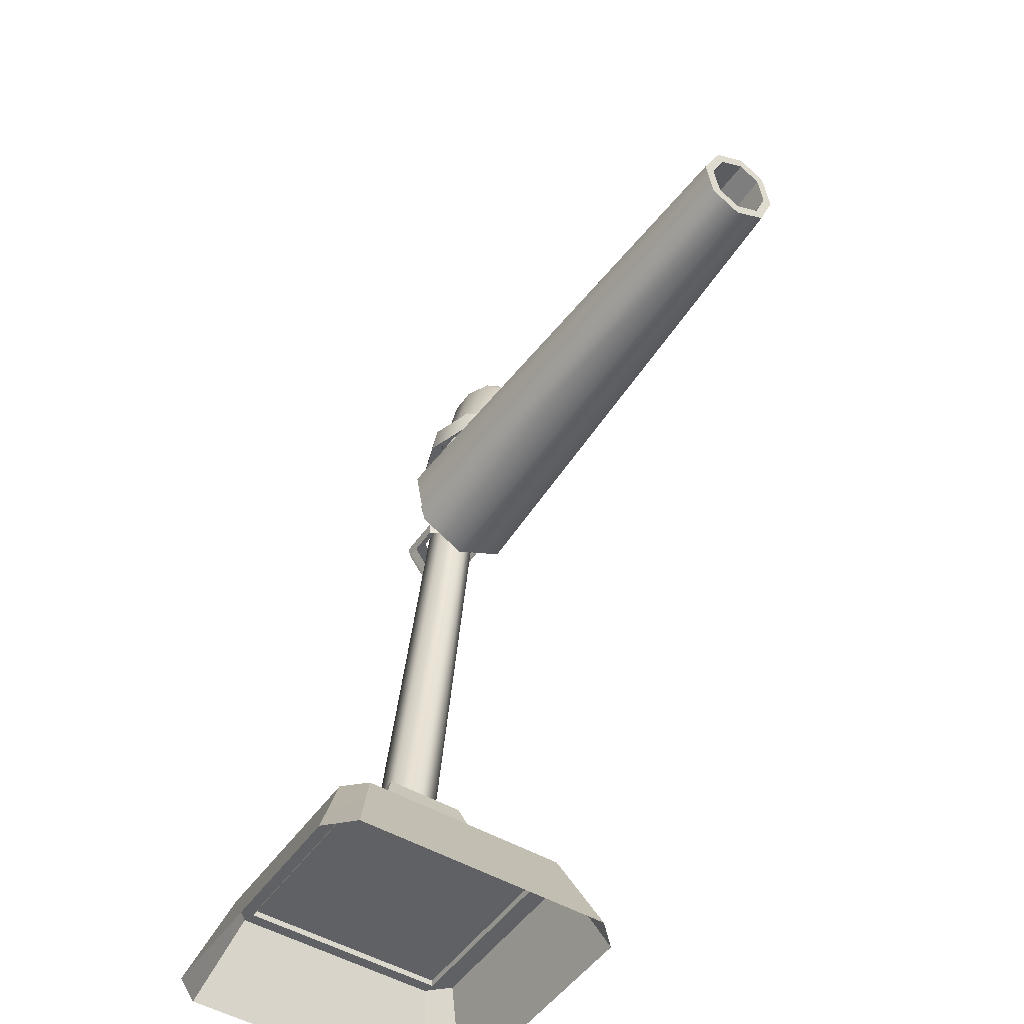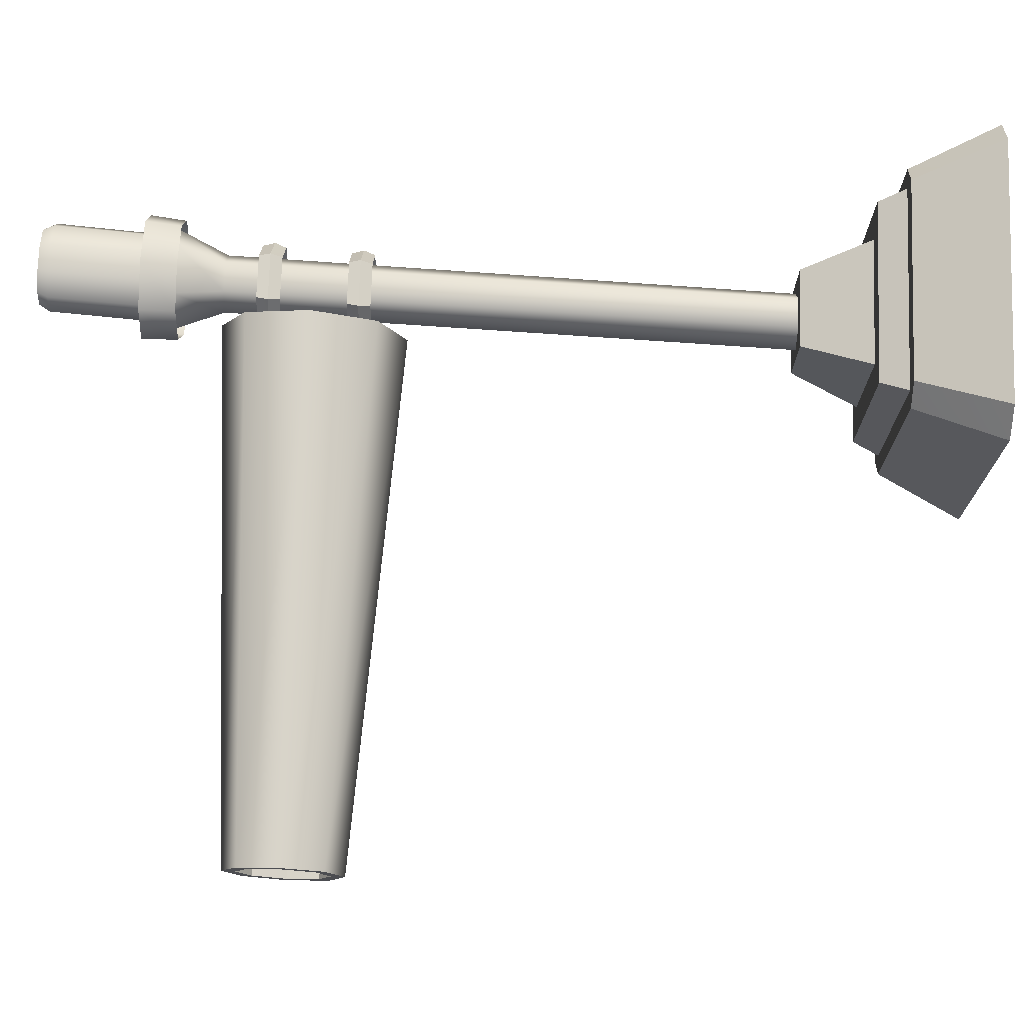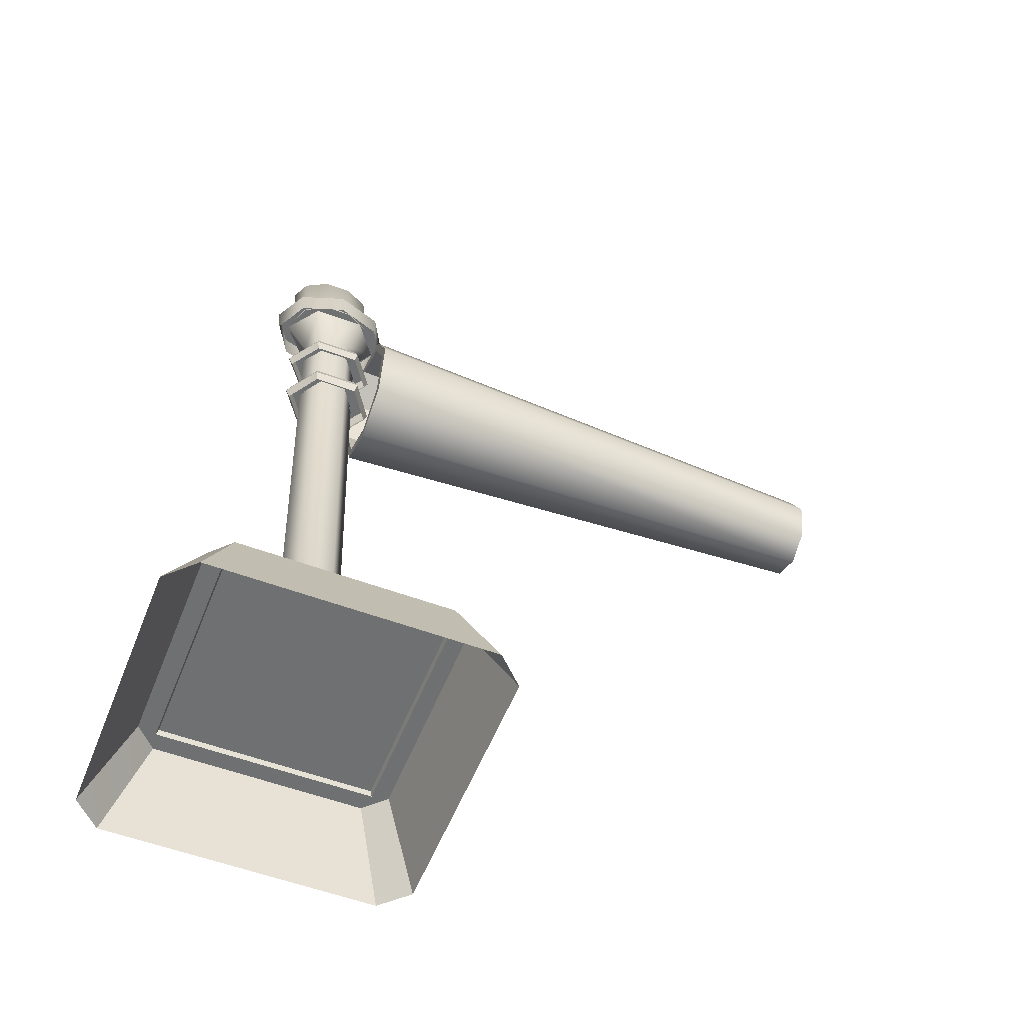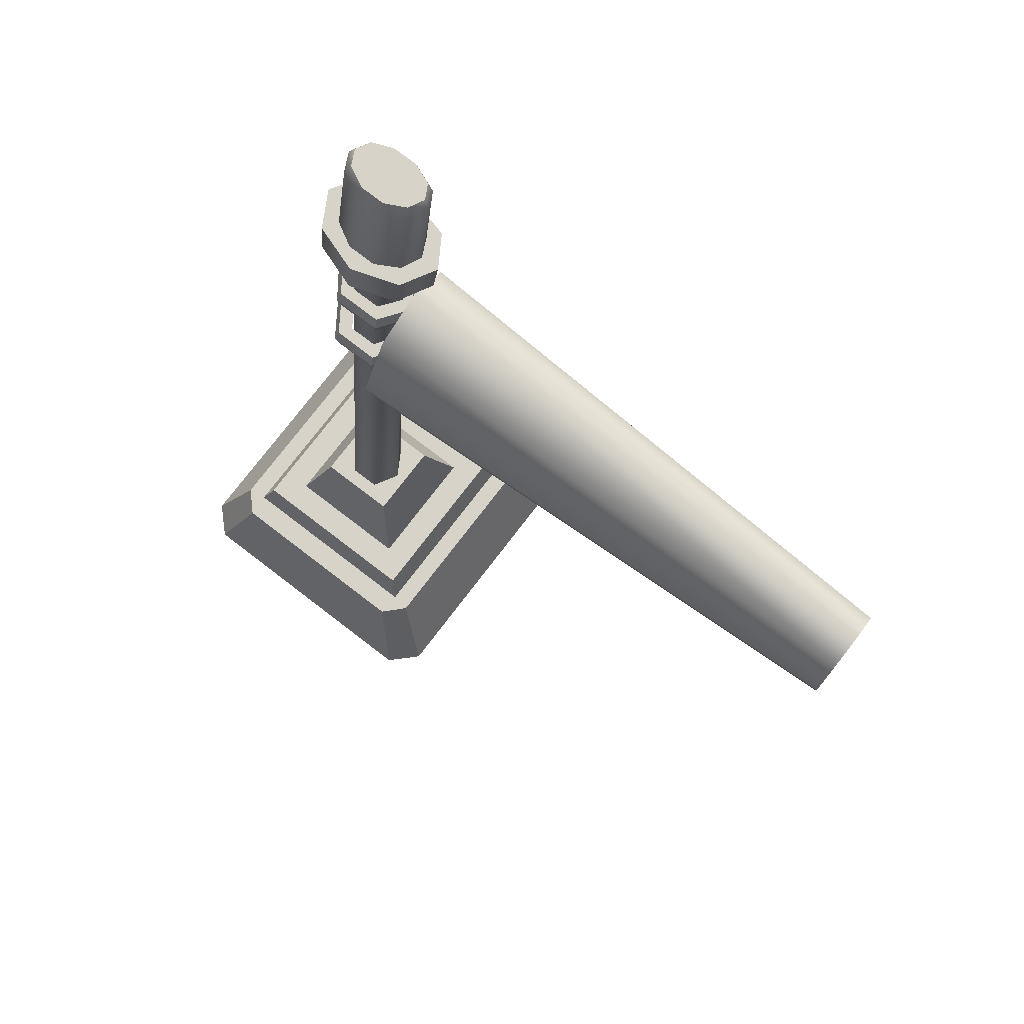
<metadata>
{"format":"obj","ext":"obj","renderer":"f3d","projection":"perspective","resolution":1024,"background":"white","views":[{"elev":-48.9,"azim":-123.2,"up":"+Y"},{"elev":73.9,"azim":-88.1,"up":"+Z"},{"elev":-54.9,"azim":158.5,"up":"+Y"},{"elev":76.7,"azim":-142.5,"up":"+Y"}]}
</metadata>
<code>
g [gimmick]flyingship_siren_b
v -0.07432 2.148 0.1774
v -0.07432 2.148 0.2444
v -0.09186 2.148 0.2123
v -1.333 1.607 0.06332
v -1.333 1.667 0.1265
v -1.333 1.637 0.1219
v -1.333 1.607 0.06332
v -1.333 1.628 0.05045
v -1.333 1.536 0.02823
v -1.333 1.536 0.004047
v -1.333 1.464 0.04077
v -1.333 1.443 0.02048
v -1.333 1.434 0.09312
v -1.333 1.443 0.02048
v -1.333 1.404 0.08919
v -1.333 1.443 0.1646
v -1.333 1.536 0.1812
v -1.333 1.536 0.2023
v -1.333 1.443 0.1646
v -1.333 1.464 0.1513
v -1.333 1.404 0.08919
v -1.333 1.434 0.09312
v -0.238 0.2031 0.2978
v 0.2856 0.2031 0.2485
v 0.238 0.2031 0.2978
v 0.238 0.2031 -0.2949
v 0.2856 0.2031 -0.2454
v -0.2856 0.2031 -0.2454
v -0.2856 0.2031 0.2485
v -0.238 0.2031 -0.2949
v -0.3109 1.058e-09 0.373
v 0.238 0.2031 0.2978
v 0.3109 1.058e-09 0.373
v -0.238 0.2031 0.2978
v 0.373 -9.604e-09 0.3109
v 0.2856 0.2031 -0.2454
v 0.373 1.172e-08 -0.3109
v 0.2856 0.2031 0.2485
v 0.3109 1.058e-09 -0.373
v -0.238 0.2031 -0.2949
v -0.3109 1.058e-09 -0.373
v 0.238 0.2031 -0.2949
v -0.373 1.172e-08 -0.3109
v -0.2856 0.2031 0.2485
v -0.373 -9.604e-09 0.3109
v -0.2856 0.2031 -0.2454
v 0.3109 1.058e-09 0.373
v 0.2856 0.2031 0.2485
v 0.373 -9.604e-09 0.3109
v 0.238 0.2031 0.2978
v -0.238 0.2031 0.2978
v -0.373 -9.604e-09 0.3109
v -0.2856 0.2031 0.2485
v -0.3109 1.058e-09 0.373
v 0.373 1.172e-08 -0.3109
v 0.238 0.2031 -0.2949
v 0.3109 1.058e-09 -0.373
v 0.2856 0.2031 -0.2454
v -0.3109 1.058e-09 -0.373
v -0.2856 0.2031 -0.2454
v -0.373 1.172e-08 -0.3109
v -0.238 0.2031 -0.2949
v -0.217 0.2671 0.2186
v 0.217 0.2671 -0.213
v 0.217 0.2671 0.2186
v -0.217 0.2671 -0.213
v -0.2456 0.1917 0.2462
v 0.217 0.2671 0.2186
v 0.2456 0.1917 0.2462
v -0.217 0.2671 0.2186
v 0.2456 0.1917 0.2462
v 0.217 0.2671 -0.213
v 0.2456 0.1917 -0.2435
v 0.217 0.2671 0.2186
v 0.2456 0.1917 -0.2435
v -0.217 0.2671 -0.213
v -0.2456 0.1917 -0.2435
v 0.217 0.2671 -0.213
v -0.2456 0.1917 -0.2435
v -0.217 0.2671 0.2186
v -0.2456 0.1917 0.2462
v -0.217 0.2671 -0.213
v -0.0937 0.4295 0.1003
v 0.0937 0.4295 -0.08434
v 0.0937 0.4295 0.1003
v -0.0937 0.4295 -0.08434
v -0.1557 0.2543 0.1576
v 0.0937 0.4295 0.1003
v 0.1557 0.2543 0.1576
v -0.0937 0.4295 0.1003
v 0.1557 0.2543 0.1576
v 0.0937 0.4295 -0.08434
v 0.1557 0.2543 -0.1522
v 0.0937 0.4295 0.1003
v 0.1557 0.2543 -0.1522
v -0.0937 0.4295 -0.08434
v -0.1557 0.2543 -0.1522
v 0.0937 0.4295 -0.08434
v -0.1557 0.2543 -0.1522
v -0.0937 0.4295 0.1003
v -0.1557 0.2543 0.1576
v -0.0937 0.4295 -0.08434
v 0.06977 1.741 0.1382
v 0.03488 0.4215 -0.05178
v 0.06977 0.4215 0.007861
v 0.03488 1.741 0.09146
v -0.03488 0.4215 -0.05178
v 0.06044 1.853 0.07743
v 0.1209 1.853 0.1569
v -0.06044 1.853 0.07743
v -0.03488 1.741 0.09146
v -0.06977 0.4215 0.007861
v -0.1209 1.853 0.1569
v -0.06977 1.741 0.1382
v -0.06977 1.741 0.1382
v -0.03488 0.4215 0.06736
v -0.06977 0.4215 0.007861
v -0.03488 1.741 0.1825
v 0.03488 0.4215 0.06736
v -0.06044 1.853 0.2281
v -0.1209 1.853 0.1569
v 0.06044 1.853 0.2281
v 0.03488 1.741 0.1825
v 0.06977 0.4215 0.007861
v 0.1209 1.853 0.1569
v 0.06977 1.741 0.1382
v 0.101 1.612 0.1181
v 0.05545 1.639 0.1945
v 0.1109 1.639 0.1221
v 0.0505 1.612 0.185
v 0.0505 1.612 0.04698
v 0.1109 1.639 0.1221
v 0.05545 1.639 0.04437
v 0.101 1.612 0.1181
v -0.0505 1.612 0.04698
v 0.05545 1.639 0.04437
v -0.05545 1.639 0.04437
v 0.0505 1.612 0.04698
v -0.101 1.612 0.1181
v -0.05545 1.639 0.04437
v -0.1109 1.639 0.1221
v -0.0505 1.612 0.04698
v -0.0505 1.612 0.185
v -0.1109 1.639 0.1221
v -0.05545 1.639 0.1945
v -0.101 1.612 0.1181
v 0.0505 1.612 0.185
v -0.05545 1.639 0.1945
v 0.05545 1.639 0.1945
v -0.0505 1.612 0.185
v 0.101 1.665 0.1262
v 0.05545 1.639 0.1945
v 0.0505 1.665 0.1916
v 0.1109 1.639 0.1221
v 0.0505 1.665 0.05614
v 0.1109 1.639 0.1221
v 0.101 1.665 0.1262
v 0.05545 1.639 0.04437
v -0.0505 1.665 0.05614
v 0.05545 1.639 0.04437
v 0.0505 1.665 0.05614
v -0.05545 1.639 0.04437
v -0.101 1.665 0.1262
v -0.05545 1.639 0.04437
v -0.0505 1.665 0.05614
v -0.1109 1.639 0.1221
v -0.0505 1.665 0.1916
v -0.1109 1.639 0.1221
v -0.101 1.665 0.1262
v -0.05545 1.639 0.1945
v 0.0505 1.665 0.1916
v -0.05545 1.639 0.1945
v -0.0505 1.665 0.1916
v 0.05545 1.639 0.1945
v 0.0505 1.665 0.1916
v 0.06395 1.665 0.1262
v 0.101 1.665 0.1262
v 0.03198 1.665 0.1682
v 0.101 1.665 0.1262
v 0.03198 1.665 0.08237
v 0.0505 1.665 0.05614
v 0.06395 1.665 0.1262
v 0.0505 1.665 0.05614
v -0.03198 1.665 0.08237
v -0.0505 1.665 0.05614
v 0.03198 1.665 0.08237
v -0.0505 1.665 0.05614
v -0.06395 1.665 0.1262
v -0.101 1.665 0.1262
v -0.03198 1.665 0.08237
v -0.101 1.665 0.1262
v -0.03198 1.665 0.1682
v -0.0505 1.665 0.1916
v -0.06395 1.665 0.1262
v -0.0505 1.665 0.1916
v 0.03198 1.665 0.1682
v 0.0505 1.665 0.1916
v -0.03198 1.665 0.1682
v 0.1063 1.92 0.0901
v 0.145 1.84 0.1547
v 0.1503 1.92 0.1689
v 0.1025 1.84 0.07657
v -1.537e-07 1.92 0.0548
v -1.537e-07 1.84 0.04194
v -0.1063 1.92 0.0901
v -0.1025 1.84 0.07657
v -0.1503 1.92 0.1689
v -0.145 1.84 0.1547
v -0.1063 1.92 0.2385
v -0.145 1.84 0.1547
v -0.1503 1.92 0.1689
v -0.1025 1.84 0.225
v -0 1.92 0.2646
v -0 1.84 0.2518
v 0.1063 1.92 0.2385
v 0.1025 1.84 0.225
v 0.1503 1.92 0.1689
v 0.145 1.84 0.1547
v 0.1503 1.92 0.1689
v -1.537e-07 1.92 0.0548
v 0.1063 1.92 0.0901
v -0 1.92 0.2646
v 0.1063 1.92 0.2385
v -0.1503 1.92 0.1689
v -0.1063 1.92 0.0901
v -0.1063 1.92 0.2385
v 0.1062 2.123 0.2075
v 0.08591 1.913 0.1223
v 0.1062 1.913 0.1676
v 0.08591 2.123 0.1662
v 0.03281 1.913 0.09271
v 0.07432 2.148 0.1774
v 0.09186 2.148 0.2123
v 0.02839 2.148 0.1543
v 0.03282 2.123 0.1388
v -0.03282 1.913 0.09271
v -0.02839 2.148 0.1543
v -0.03282 2.123 0.1388
v -0.08591 1.913 0.1223
v -0.07432 2.148 0.1774
v -0.08591 2.123 0.1662
v -0.1062 1.913 0.1676
v -0.09186 2.148 0.2123
v -0.1062 2.123 0.2075
v -0.1062 2.123 0.2075
v -0.08591 1.913 0.2097
v -0.1062 1.913 0.1676
v -0.08591 2.123 0.2448
v -0.03282 1.913 0.2342
v -0.07432 2.148 0.2444
v -0.09186 2.148 0.2123
v -0.02839 2.148 0.2627
v -0.03282 2.123 0.2659
v 0.03281 1.913 0.2342
v 0.02839 2.148 0.2627
v 0.03282 2.123 0.2659
v 0.08591 1.913 0.2097
v 0.07432 2.148 0.2444
v 0.08591 2.123 0.2448
v 0.1062 1.913 0.1676
v 0.09186 2.148 0.2123
v 0.1062 2.123 0.2075
v 0.02839 2.148 0.1543
v -0.07432 2.148 0.1774
v -0.02839 2.148 0.1543
v 0.09186 2.148 0.2123
v -0.07432 2.148 0.2444
v 0.02839 2.148 0.2627
v -0.02839 2.148 0.2627
v 0.07432 2.148 0.1774
v 0.09186 2.148 0.2123
v 0.07432 2.148 0.2444
v -0.1013 1.387 -0.03356
v -1.333 1.404 0.08919
v -0.1013 1.326 0.07938
v -1.333 1.443 0.02048
v -0.1013 1.536 -0.06072
v -1.333 1.536 0.004047
v -0.1013 1.683 0.01689
v -1.333 1.628 0.05045
v -0.1013 1.745 0.1388
v -1.333 1.667 0.1265
v -0.1013 1.683 0.2294
v -1.333 1.628 0.1864
v -0.1013 1.536 0.2552
v -1.333 1.536 0.2023
v -0.1013 1.387 0.1997
v -1.333 1.443 0.1646
v -0.1013 1.326 0.07938
v -1.333 1.404 0.08919
v -0.1013 1.683 0.01689
v -0.1013 1.716 0.1342
v -0.1013 1.745 0.1388
v -0.1013 1.663 0.02927
v -0.1013 1.745 0.1388
v -0.1013 1.663 0.214
v -0.1013 1.683 0.2294
v -0.1013 1.716 0.1342
v -0.1013 1.683 0.2294
v -0.1013 1.536 0.236
v -0.1013 1.536 0.2552
v -0.1013 1.663 0.214
v -0.1013 1.536 0.2552
v -0.1013 1.408 0.1867
v -0.1013 1.387 0.1997
v -0.1013 1.536 0.236
v -0.1013 1.387 0.1997
v -0.1013 1.355 0.08293
v -0.1013 1.326 0.07938
v -0.1013 1.408 0.1867
v -0.1013 1.326 0.07938
v -0.1013 1.408 -0.01345
v -0.1013 1.387 -0.03356
v -0.1013 1.355 0.08293
v -0.1013 1.387 -0.03356
v -0.1013 1.536 -0.03655
v -0.1013 1.536 -0.06072
v -0.1013 1.408 -0.01345
v -0.1013 1.536 -0.06072
v -0.1013 1.663 0.02927
v -0.1013 1.683 0.01689
v -0.1013 1.536 -0.03655
v -1.333 1.607 0.169
v -1.333 1.536 0.2023
v -1.333 1.536 0.1812
v -1.333 1.628 0.1864
v -1.333 1.637 0.1219
v -1.333 1.667 0.1265
v -1.333 1.637 0.1219
v -0.1013 1.663 0.214
v -0.1013 1.716 0.1342
v -1.333 1.607 0.169
v -1.333 1.607 0.169
v -0.1013 1.536 0.236
v -0.1013 1.663 0.214
v -1.333 1.536 0.1812
v -1.333 1.536 0.1812
v -0.1013 1.408 0.1867
v -0.1013 1.536 0.236
v -1.333 1.464 0.1513
v -1.333 1.464 0.1513
v -0.1013 1.355 0.08293
v -0.1013 1.408 0.1867
v -1.333 1.434 0.09312
v -1.333 1.434 0.09312
v -0.1013 1.408 -0.01345
v -0.1013 1.355 0.08293
v -1.333 1.464 0.04077
v -1.333 1.464 0.04077
v -0.1013 1.536 -0.03655
v -0.1013 1.408 -0.01345
v -1.333 1.536 0.02823
v -1.333 1.536 0.02823
v -0.1013 1.663 0.02927
v -0.1013 1.536 -0.03655
v -1.333 1.607 0.06332
v -1.333 1.607 0.06332
v -0.1013 1.716 0.1342
v -0.1013 1.663 0.02927
v -1.333 1.637 0.1219
v 0.101 1.409 0.08982
v 0.05545 1.436 0.1713
v 0.1109 1.436 0.09331
v 0.0505 1.409 0.1616
v 0.0505 1.409 0.01475
v 0.1109 1.436 0.09331
v 0.05545 1.436 0.01122
v 0.101 1.409 0.08982
v -0.0505 1.409 0.01475
v 0.05545 1.436 0.01122
v -0.05545 1.436 0.01122
v 0.0505 1.409 0.01475
v -0.101 1.409 0.08982
v -0.05545 1.436 0.01122
v -0.1109 1.436 0.09331
v -0.0505 1.409 0.01475
v -0.0505 1.409 0.1616
v -0.1109 1.436 0.09331
v -0.05545 1.436 0.1713
v -0.101 1.409 0.08982
v 0.0505 1.409 0.1616
v -0.05545 1.436 0.1713
v 0.05545 1.436 0.1713
v -0.0505 1.409 0.1616
v 0.101 1.462 0.09686
v 0.05545 1.436 0.1713
v 0.0505 1.462 0.1674
v 0.1109 1.436 0.09331
v 0.0505 1.462 0.02275
v 0.1109 1.436 0.09331
v 0.101 1.462 0.09686
v 0.05545 1.436 0.01122
v -0.0505 1.462 0.02275
v 0.05545 1.436 0.01122
v 0.0505 1.462 0.02275
v -0.05545 1.436 0.01122
v -0.101 1.462 0.09686
v -0.05545 1.436 0.01122
v -0.0505 1.462 0.02275
v -0.1109 1.436 0.09331
v -0.0505 1.462 0.1674
v -0.1109 1.436 0.09331
v -0.101 1.462 0.09686
v -0.05545 1.436 0.1713
v 0.0505 1.462 0.1674
v -0.05545 1.436 0.1713
v -0.0505 1.462 0.1674
v 0.05545 1.436 0.1713
v 0.0505 1.462 0.1674
v 0.06395 1.462 0.09686
v 0.101 1.462 0.09686
v 0.03198 1.462 0.1419
v 0.101 1.462 0.09686
v 0.03198 1.462 0.05035
v 0.0505 1.462 0.02275
v 0.06395 1.462 0.09686
v 0.0505 1.462 0.02275
v -0.03198 1.462 0.05035
v -0.0505 1.462 0.02275
v 0.03198 1.462 0.05035
v -0.0505 1.462 0.02275
v -0.06395 1.462 0.09686
v -0.101 1.462 0.09686
v -0.03198 1.462 0.05035
v -0.101 1.462 0.09686
v -0.03198 1.462 0.1419
v -0.0505 1.462 0.1674
v -0.06395 1.462 0.09686
v -0.0505 1.462 0.1674
v 0.03198 1.462 0.1419
v 0.0505 1.462 0.1674
v -0.03198 1.462 0.1419
g [gimmick]flyingship_siren_b_0
f 3 2 1
f 6 5 4
f 8 7 5
f 7 8 9
f 10 9 8
f 9 10 11
f 12 11 10
f 11 12 13
f 15 13 14
f 18 17 16
f 20 19 17
f 19 20 21
f 22 21 20
f 25 24 23
f 24 26 23
f 27 26 24
f 26 28 23
f 23 28 29
f 30 28 26
f 33 32 31
f 34 31 32
f 37 36 35
f 38 35 36
f 41 40 39
f 42 39 40
f 45 44 43
f 46 43 44
f 49 48 47
f 50 47 48
f 53 52 51
f 54 51 52
f 57 56 55
f 58 55 56
f 61 60 59
f 62 59 60
f 65 64 63
f 66 63 64
f 69 68 67
f 70 67 68
f 73 72 71
f 74 71 72
f 77 76 75
f 78 75 76
f 81 80 79
f 82 79 80
f 85 84 83
f 86 83 84
f 89 88 87
f 90 87 88
f 93 92 91
f 94 91 92
f 97 96 95
f 98 95 96
f 101 100 99
f 102 99 100
f 105 104 103
f 106 103 104
f 104 107 106
f 106 108 103
f 109 103 108
f 108 106 110
f 111 106 107
f 111 110 106
f 107 112 111
f 110 111 113
f 114 111 112
f 114 113 111
f 117 116 115
f 118 115 116
f 116 119 118
f 118 120 115
f 121 115 120
f 120 118 122
f 123 118 119
f 123 122 118
f 119 124 123
f 122 123 125
f 126 123 124
f 126 125 123
f 129 128 127
f 130 127 128
f 133 132 131
f 134 131 132
f 137 136 135
f 138 135 136
f 141 140 139
f 142 139 140
f 145 144 143
f 146 143 144
f 149 148 147
f 150 147 148
f 153 152 151
f 154 151 152
f 157 156 155
f 158 155 156
f 161 160 159
f 162 159 160
f 165 164 163
f 166 163 164
f 169 168 167
f 170 167 168
f 173 172 171
f 174 171 172
f 177 176 175
f 178 175 176
f 181 180 179
f 182 179 180
f 185 184 183
f 186 183 184
f 189 188 187
f 190 187 188
f 193 192 191
f 194 191 192
f 197 196 195
f 198 195 196
f 201 200 199
f 202 199 200
f 199 202 203
f 204 203 202
f 203 204 205
f 206 205 204
f 205 206 207
f 208 207 206
f 211 210 209
f 212 209 210
f 209 212 213
f 214 213 212
f 213 214 215
f 216 215 214
f 215 216 217
f 218 217 216
f 221 220 219
f 220 222 219
f 219 222 223
f 224 222 220
f 225 224 220
f 226 222 224
f 229 228 227
f 230 227 228
f 228 231 230
f 230 232 227
f 233 227 232
f 232 230 234
f 235 230 231
f 235 234 230
f 231 236 235
f 234 235 237
f 238 235 236
f 238 237 235
f 236 239 238
f 237 238 240
f 241 238 239
f 241 240 238
f 239 242 241
f 240 241 243
f 244 241 242
f 244 243 241
f 247 246 245
f 248 245 246
f 246 249 248
f 248 250 245
f 251 245 250
f 250 248 252
f 253 248 249
f 253 252 248
f 249 254 253
f 252 253 255
f 256 253 254
f 256 255 253
f 254 257 256
f 255 256 258
f 259 256 257
f 259 258 256
f 257 260 259
f 258 259 261
f 262 259 260
f 262 261 259
f 265 264 263
f 264 266 263
f 267 266 264
f 268 266 267
f 269 268 267
f 263 271 270
f 272 271 268
f 275 274 273
f 276 273 274
f 273 276 277
f 278 277 276
f 277 278 279
f 280 279 278
f 279 280 281
f 282 281 280
f 281 282 283
f 284 283 282
f 283 284 285
f 286 285 284
f 285 286 287
f 288 287 286
f 287 288 289
f 290 289 288
f 293 292 291
f 294 291 292
f 297 296 295
f 298 295 296
f 301 300 299
f 302 299 300
f 305 304 303
f 306 303 304
f 309 308 307
f 310 307 308
f 313 312 311
f 314 311 312
f 317 316 315
f 318 315 316
f 321 320 319
f 322 319 320
f 325 324 323
f 326 323 324
f 323 326 327
f 328 327 326
f 331 330 329
f 332 329 330
f 335 334 333
f 336 333 334
f 339 338 337
f 340 337 338
f 343 342 341
f 344 341 342
f 347 346 345
f 348 345 346
f 351 350 349
f 352 349 350
f 355 354 353
f 356 353 354
f 359 358 357
f 360 357 358
f 363 362 361
f 364 361 362
f 367 366 365
f 368 365 366
f 371 370 369
f 372 369 370
f 375 374 373
f 376 373 374
f 379 378 377
f 380 377 378
f 383 382 381
f 384 381 382
f 387 386 385
f 388 385 386
f 391 390 389
f 392 389 390
f 395 394 393
f 396 393 394
f 399 398 397
f 400 397 398
f 403 402 401
f 404 401 402
f 407 406 405
f 408 405 406
f 411 410 409
f 412 409 410
f 415 414 413
f 416 413 414
f 419 418 417
f 420 417 418
f 423 422 421
f 424 421 422
f 427 426 425
f 428 425 426
f 431 430 429
f 432 429 430

</code>
